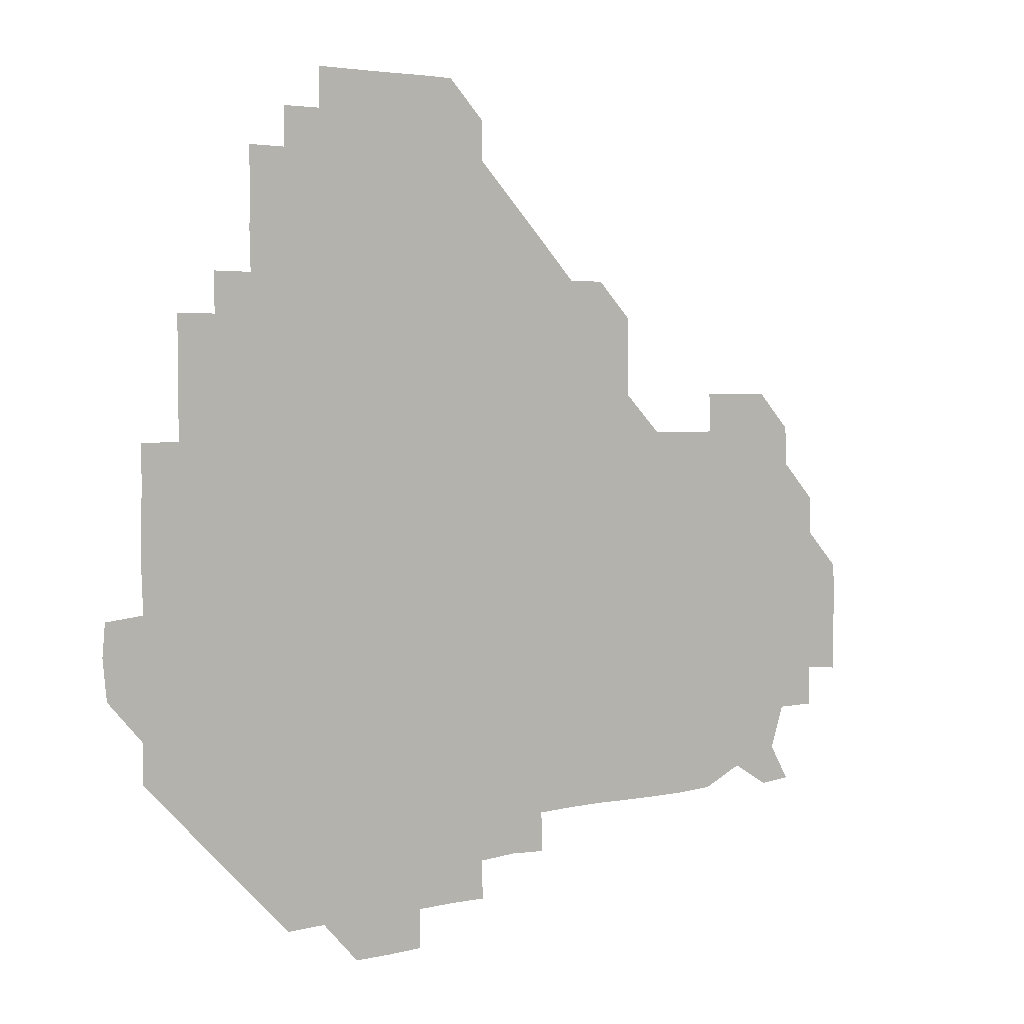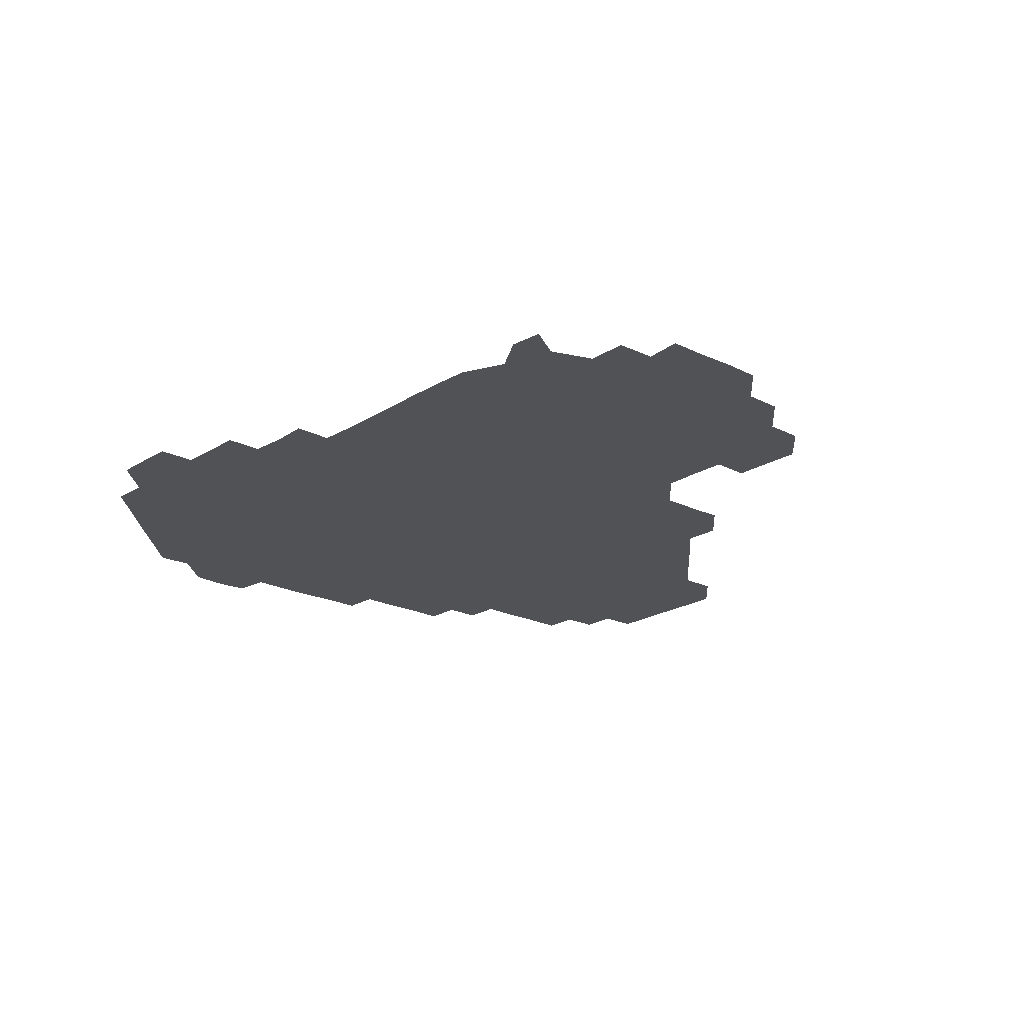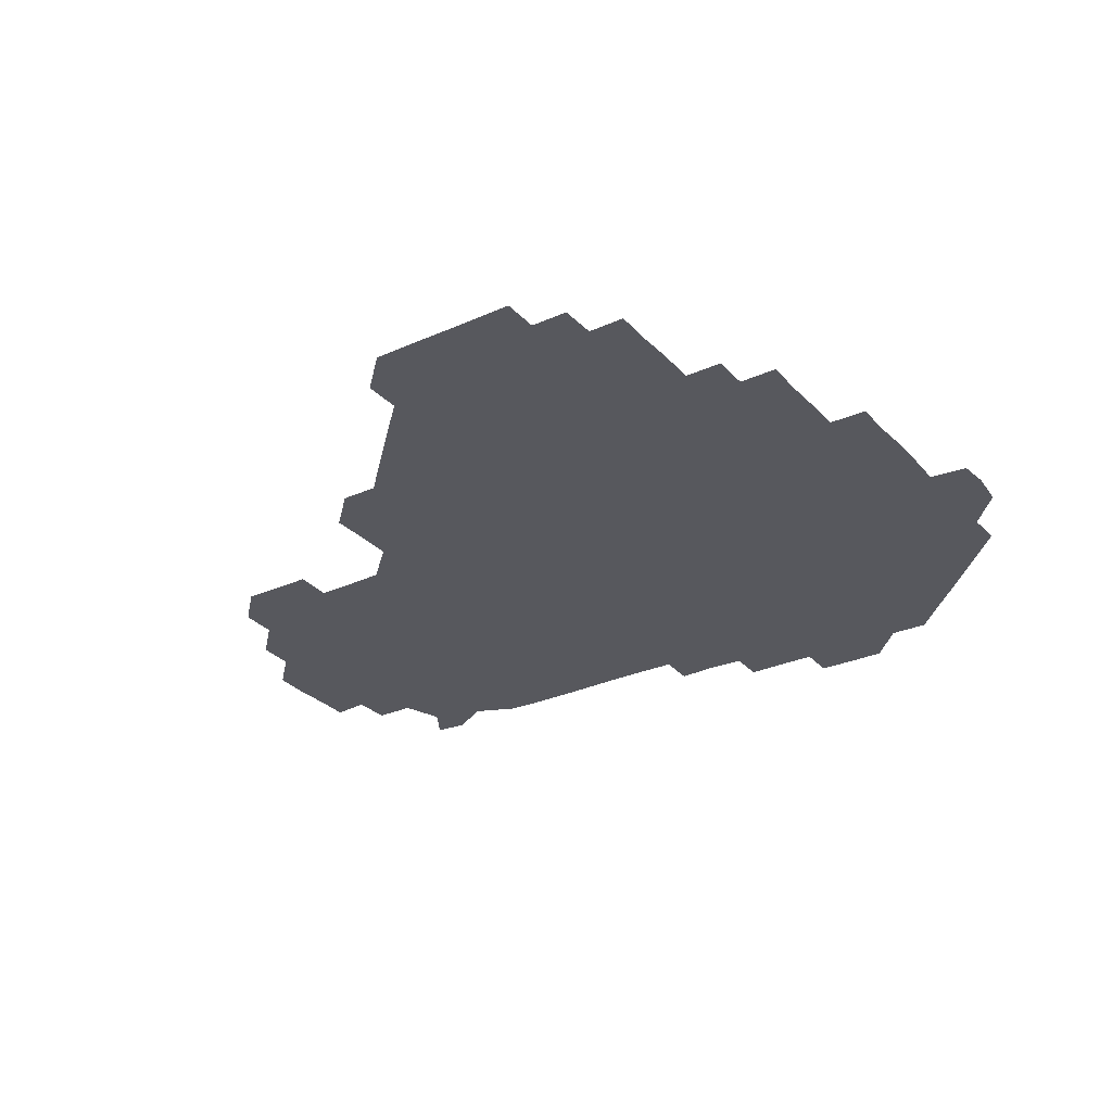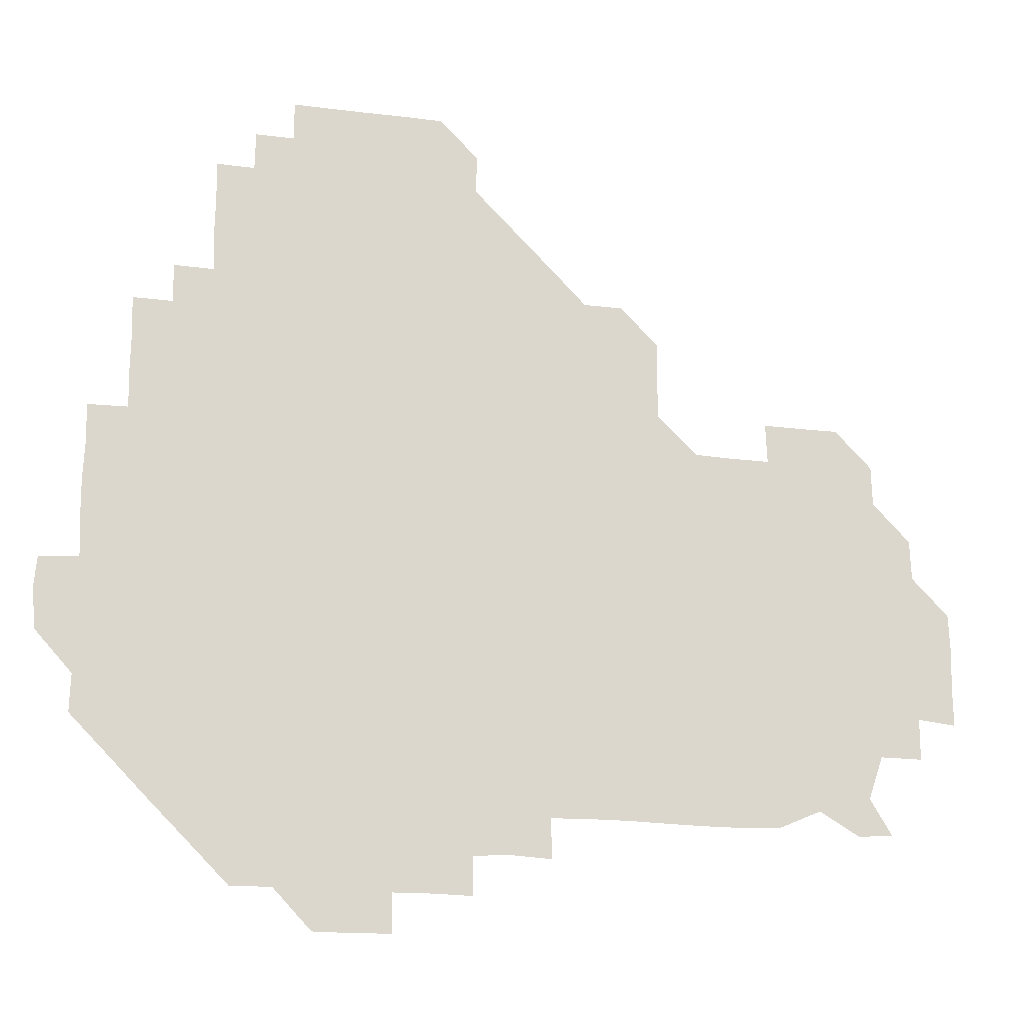
<metadata>
{"format":"obj","ext":"obj","renderer":"f3d","projection":"perspective","resolution":1024,"background":"white","views":[{"elev":3.4,"azim":-39.0,"up":"+Y"},{"elev":-20.7,"azim":48.6,"up":"+Z"},{"elev":-28.9,"azim":-146.2,"up":"+Z"},{"elev":-18.1,"azim":-13.9,"up":"+Y"}]}
</metadata>
<code>
v 241.4 181.8 0
v 239.8 197.3 0
v 240.9 209.4 0
v 255.2 151.5 0
v 255.7 166.1 0
v 255.6 180.7 0
v 256.4 195.8 0
v 256 210.9 0
v 255.4 226.6 0
v 255.3 241.3 0
v 256 255.9 0
v 255.6 270.7 0
v 270.5 136.2 0
v 271.3 151.2 0
v 271.3 166 0
v 271.7 181 0
v 270.8 196.1 0
v 270.9 210.8 0
v 271.2 225.8 0
v 271.6 241.1 0
v 271.2 256 0
v 271 271 0
v 270.7 286.6 0
v 271 301.4 0
v 270.5 316 0
v 285.5 120.9 0
v 286.1 136 0
v 286.5 151.1 0
v 286.5 166.1 0
v 286 181 0
v 286 196 0
v 286.2 211 0
v 285.8 226 0
v 286.2 240.9 0
v 286.3 255.9 0
v 286.2 270.9 0
v 286.1 285.9 0
v 286.1 300.9 0
v 286 315.9 0
v 285.7 331 0
v 300.8 105.8 0
v 301.1 121.1 0
v 301.2 136.2 0
v 301.2 151.1 0
v 301.2 166 0
v 301.1 181 0
v 301.2 196 0
v 301 211 0
v 301.2 226 0
v 300.8 241 0
v 301.3 255.8 0
v 301.2 270.8 0
v 301.1 285.9 0
v 300.7 301.1 0
v 301.1 315.9 0
v 301.1 330.9 0
v 300.7 346.4 0
v 301.1 361.1 0
v 300.8 376.1 0
v 315.8 90.83 0
v 316 106.1 0
v 316.1 121.1 0
v 316 136 0
v 316.2 151.1 0
v 316.2 166 0
v 316.1 181 0
v 316 196 0
v 316.1 211 0
v 316.2 225.9 0
v 316.2 240.9 0
v 316.1 255.9 0
v 315.9 271.1 0
v 316 286 0
v 316.1 300.9 0
v 315.6 316.2 0
v 316.1 330.9 0
v 316.2 345.9 0
v 316.1 360.9 0
v 315.6 376 0
v 315.9 390.9 0
v 331.5 91.12 0
v 331.2 106.2 0
v 331.1 121 0
v 331.1 136.1 0
v 331.1 151 0
v 331.1 166 0
v 331.1 181 0
v 331.2 196 0
v 331 211 0
v 331 226 0
v 331.2 240.8 0
v 330.8 256.1 0
v 331.3 270.7 0
v 331.1 285.9 0
v 330.9 301.1 0
v 331.1 316 0
v 331.1 330.9 0
v 331 346 0
v 331 361 0
v 331.1 376 0
v 331 390.9 0
v 330.9 406 0
v 346.2 75.55 0
v 346 91.11 0
v 346 106.1 0
v 346.1 121.3 0
v 346.1 136.1 0
v 346 151.1 0
v 346 166.1 0
v 346 181 0
v 346.1 196 0
v 346.1 211 0
v 346.1 225.9 0
v 346 241 0
v 346.2 255.8 0
v 346 270.9 0
v 346 286.1 0
v 346.1 300.8 0
v 346 316 0
v 346.1 330.9 0
v 346 346 0
v 345.9 361 0
v 346.2 375.9 0
v 345.8 391.1 0
v 346 405.9 0
v 361 75.48 0
v 360.8 91.49 0
v 361 106.1 0
v 361.1 121.3 0
v 361 136.1 0
v 361 151 0
v 361 166 0
v 361 181 0
v 361 196 0
v 361 211 0
v 361 226 0
v 361 241 0
v 361 256 0
v 361.2 270.6 0
v 360.8 286.2 0
v 361 301.3 0
v 361 315.9 0
v 361 331.1 0
v 361 346 0
v 361 361 0
v 361.1 375.9 0
v 361 391 0
v 361 405.9 0
v 375.9 75.76 0
v 375.6 90.79 0
v 375.9 106.2 0
v 375.8 121.5 0
v 376 136.1 0
v 376 151 0
v 376 166 0
v 376 181 0
v 376 196 0
v 376 211 0
v 376 226 0
v 376 241 0
v 376.1 255.8 0
v 376.1 270.9 0
v 376 285.7 0
v 375.8 301.2 0
v 376 316 0
v 376 331 0
v 376 345.9 0
v 376 360.9 0
v 376 375.9 0
v 376 391 0
v 376 406 0
v 391.3 90.97 0
v 390.8 106.5 0
v 391.1 120.9 0
v 390.9 136.2 0
v 390.9 151.1 0
v 391 166 0
v 391 181 0
v 391 196 0
v 391.1 211 0
v 391 226 0
v 391 240.9 0
v 391 255.9 0
v 391 271 0
v 391 286.1 0
v 391 301 0
v 390.9 316.3 0
v 391 331.1 0
v 391 346 0
v 391 360.9 0
v 391 376.1 0
v 391 390.9 0
v 391 405.9 0
v 406.2 90.65 0
v 405.9 105.6 0
v 405.8 121.2 0
v 405.9 136.1 0
v 406 151 0
v 405.9 166.2 0
v 405.8 181.1 0
v 405.9 196 0
v 405.8 211 0
v 406 226 0
v 405.9 241 0
v 406 255.9 0
v 406 270.8 0
v 406 285.8 0
v 406 300.9 0
v 406.1 315.8 0
v 406 330.9 0
v 406 345.9 0
v 406.1 361.2 0
v 405.9 376 0
v 406.1 391.2 0
v 421.3 106.4 0
v 421 121.1 0
v 421.1 135.9 0
v 420.7 151.2 0
v 420.9 166 0
v 421 181 0
v 421 196 0
v 420.9 211 0
v 420.9 226 0
v 421.1 241 0
v 420.9 255.9 0
v 420.9 270.8 0
v 421 286 0
v 420.9 300.7 0
v 421 316.2 0
v 421 331 0
v 421 346 0
v 421 361.1 0
v 436.4 105.6 0
v 435.8 121 0
v 435.6 136.3 0
v 435.8 151.1 0
v 435.8 166.1 0
v 435.8 181 0
v 435.9 196 0
v 436.1 210.9 0
v 435.8 226 0
v 435.9 241 0
v 435.9 255.9 0
v 435.9 270.9 0
v 436 286 0
v 436 301 0
v 435.9 315.7 0
v 436 330.9 0
v 436.1 346.2 0
v 451.4 121.4 0
v 450.9 136 0
v 451.1 150.9 0
v 450.7 166.2 0
v 450.8 180.9 0
v 451.3 195.9 0
v 450.6 211.2 0
v 450.8 226 0
v 450.8 241 0
v 450.9 255.9 0
v 450.9 270.9 0
v 450.9 285.9 0
v 450.9 300.8 0
v 451 316 0
v 451.1 331 0
v 466.6 121.4 0
v 466.1 135.9 0
v 465.7 151.1 0
v 466.2 165.9 0
v 465.8 181.1 0
v 466.2 195.8 0
v 465.9 211.1 0
v 465.8 226 0
v 465.9 241 0
v 465.9 256 0
v 465.6 270.9 0
v 465.8 285.8 0
v 465.9 300.9 0
v 465.8 315.8 0
v 466.4 331.1 0
v 481.8 121 0
v 480.6 136.4 0
v 481.3 150.9 0
v 480.8 166 0
v 481.2 180.9 0
v 481 196 0
v 481.1 210.9 0
v 480.7 226.1 0
v 480.7 241 0
v 480.9 256 0
v 480.8 271.1 0
v 481.2 285.7 0
v 481 301.3 0
v 481.2 316.4 0
v 496.7 120.7 0
v 495.6 136.3 0
v 496.2 150.8 0
v 495.9 166.1 0
v 496.2 180.8 0
v 495.9 196.1 0
v 495.9 211 0
v 495.8 226 0
v 496.1 241 0
v 496 256 0
v 496.9 270.8 0
v 511.5 120.7 0
v 510.7 136.2 0
v 510.8 151.1 0
v 511 166 0
v 510.8 181.2 0
v 510.8 196.2 0
v 510.8 211.1 0
v 510.3 226.1 0
v 510.7 240.8 0
v 510.7 255.7 0
v 511.8 270.4 0
v 526.7 121.4 0
v 526.4 135.7 0
v 525.8 151.2 0
v 525.9 166 0
v 525.9 181 0
v 526.1 196 0
v 525.7 211.3 0
v 525.8 226.1 0
v 525.2 241.1 0
v 525 255.2 0
v 527 270.4 0
v 526.4 285.8 0
v 543.5 128.7 0
v 544.3 135 0
v 541.2 151 0
v 540.9 166 0
v 540.3 181.3 0
v 540.4 196 0
v 541.1 210.9 0
v 540.4 225.9 0
v 540.7 240.9 0
v 540.7 255.7 0
v 540.8 270.7 0
v 541.4 285.7 0
v 559.2 119.5 0
v 552.1 135.4 0
v 556.1 150.4 0
v 555.8 166.1 0
v 555.9 180.8 0
v 556.4 195.9 0
v 556.2 210.9 0
v 555.9 226.1 0
v 556.6 241.2 0
v 555.4 256.2 0
v 555.7 270.6 0
v 556.7 285.8 0
v 572.9 120.5 0
v 564.3 134.5 0
v 570.1 151.4 0
v 571.2 166 0
v 570.8 180.9 0
v 570.9 195.8 0
v 570.8 211 0
v 570.9 226.2 0
v 571.1 240.7 0
v 571.6 255.9 0
v 571.2 271.2 0
v 586.6 151.3 0
v 586.7 167.3 0
v 585.8 181.3 0
v 584.5 196.2 0
v 586.1 210 0
v 586.9 225.5 0
v 586.3 240.9 0
v 601.6 165.8 0
v 601.4 180.3 0
v 601.9 196.3 0
v 601.3 210.9 0
f 5 6 1
f 1 6 2
f 6 7 2
f 2 7 3
f 7 8 3
f 13 14 4
f 4 14 5
f 14 15 5
f 5 15 6
f 15 16 6
f 6 16 7
f 16 17 7
f 7 17 8
f 17 18 8
f 8 18 9
f 18 19 9
f 9 19 10
f 19 20 10
f 10 20 11
f 20 21 11
f 11 21 12
f 21 22 12
f 26 27 13
f 13 27 14
f 27 28 14
f 14 28 15
f 28 29 15
f 15 29 16
f 29 30 16
f 16 30 17
f 30 31 17
f 17 31 18
f 31 32 18
f 18 32 19
f 32 33 19
f 19 33 20
f 33 34 20
f 20 34 21
f 34 35 21
f 21 35 22
f 35 36 22
f 22 36 23
f 36 37 23
f 23 37 24
f 37 38 24
f 24 38 25
f 38 39 25
f 41 42 26
f 26 42 27
f 42 43 27
f 27 43 28
f 43 44 28
f 28 44 29
f 44 45 29
f 29 45 30
f 45 46 30
f 30 46 31
f 46 47 31
f 31 47 32
f 47 48 32
f 32 48 33
f 48 49 33
f 33 49 34
f 49 50 34
f 34 50 35
f 50 51 35
f 35 51 36
f 51 52 36
f 36 52 37
f 52 53 37
f 37 53 38
f 53 54 38
f 38 54 39
f 54 55 39
f 39 55 40
f 55 56 40
f 60 61 41
f 41 61 42
f 61 62 42
f 42 62 43
f 62 63 43
f 43 63 44
f 63 64 44
f 44 64 45
f 64 65 45
f 45 65 46
f 65 66 46
f 46 66 47
f 66 67 47
f 47 67 48
f 67 68 48
f 48 68 49
f 68 69 49
f 49 69 50
f 69 70 50
f 50 70 51
f 70 71 51
f 51 71 52
f 71 72 52
f 52 72 53
f 72 73 53
f 53 73 54
f 73 74 54
f 54 74 55
f 74 75 55
f 55 75 56
f 75 76 56
f 56 76 57
f 76 77 57
f 57 77 58
f 77 78 58
f 58 78 59
f 78 79 59
f 60 81 61
f 81 82 61
f 61 82 62
f 82 83 62
f 62 83 63
f 83 84 63
f 63 84 64
f 84 85 64
f 64 85 65
f 85 86 65
f 65 86 66
f 86 87 66
f 66 87 67
f 87 88 67
f 67 88 68
f 88 89 68
f 68 89 69
f 89 90 69
f 69 90 70
f 90 91 70
f 70 91 71
f 91 92 71
f 71 92 72
f 92 93 72
f 72 93 73
f 93 94 73
f 73 94 74
f 94 95 74
f 74 95 75
f 95 96 75
f 75 96 76
f 96 97 76
f 76 97 77
f 97 98 77
f 77 98 78
f 98 99 78
f 78 99 79
f 99 100 79
f 79 100 80
f 100 101 80
f 103 104 81
f 81 104 82
f 104 105 82
f 82 105 83
f 105 106 83
f 83 106 84
f 106 107 84
f 84 107 85
f 107 108 85
f 85 108 86
f 108 109 86
f 86 109 87
f 109 110 87
f 87 110 88
f 110 111 88
f 88 111 89
f 111 112 89
f 89 112 90
f 112 113 90
f 90 113 91
f 113 114 91
f 91 114 92
f 114 115 92
f 92 115 93
f 115 116 93
f 93 116 94
f 116 117 94
f 94 117 95
f 117 118 95
f 95 118 96
f 118 119 96
f 96 119 97
f 119 120 97
f 97 120 98
f 120 121 98
f 98 121 99
f 121 122 99
f 99 122 100
f 122 123 100
f 100 123 101
f 123 124 101
f 101 124 102
f 124 125 102
f 103 126 104
f 126 127 104
f 104 127 105
f 127 128 105
f 105 128 106
f 128 129 106
f 106 129 107
f 129 130 107
f 107 130 108
f 130 131 108
f 108 131 109
f 131 132 109
f 109 132 110
f 132 133 110
f 110 133 111
f 133 134 111
f 111 134 112
f 134 135 112
f 112 135 113
f 135 136 113
f 113 136 114
f 136 137 114
f 114 137 115
f 137 138 115
f 115 138 116
f 138 139 116
f 116 139 117
f 139 140 117
f 117 140 118
f 140 141 118
f 118 141 119
f 141 142 119
f 119 142 120
f 142 143 120
f 120 143 121
f 143 144 121
f 121 144 122
f 144 145 122
f 122 145 123
f 145 146 123
f 123 146 124
f 146 147 124
f 124 147 125
f 147 148 125
f 126 149 127
f 149 150 127
f 127 150 128
f 150 151 128
f 128 151 129
f 151 152 129
f 129 152 130
f 152 153 130
f 130 153 131
f 153 154 131
f 131 154 132
f 154 155 132
f 132 155 133
f 155 156 133
f 133 156 134
f 156 157 134
f 134 157 135
f 157 158 135
f 135 158 136
f 158 159 136
f 136 159 137
f 159 160 137
f 137 160 138
f 160 161 138
f 138 161 139
f 161 162 139
f 139 162 140
f 162 163 140
f 140 163 141
f 163 164 141
f 141 164 142
f 164 165 142
f 142 165 143
f 165 166 143
f 143 166 144
f 166 167 144
f 144 167 145
f 167 168 145
f 145 168 146
f 168 169 146
f 146 169 147
f 169 170 147
f 147 170 148
f 170 171 148
f 150 172 151
f 172 173 151
f 151 173 152
f 173 174 152
f 152 174 153
f 174 175 153
f 153 175 154
f 175 176 154
f 154 176 155
f 176 177 155
f 155 177 156
f 177 178 156
f 156 178 157
f 178 179 157
f 157 179 158
f 179 180 158
f 158 180 159
f 180 181 159
f 159 181 160
f 181 182 160
f 160 182 161
f 182 183 161
f 161 183 162
f 183 184 162
f 162 184 163
f 184 185 163
f 163 185 164
f 185 186 164
f 164 186 165
f 186 187 165
f 165 187 166
f 187 188 166
f 166 188 167
f 188 189 167
f 167 189 168
f 189 190 168
f 168 190 169
f 190 191 169
f 169 191 170
f 191 192 170
f 170 192 171
f 192 193 171
f 172 194 173
f 194 195 173
f 173 195 174
f 195 196 174
f 174 196 175
f 196 197 175
f 175 197 176
f 197 198 176
f 176 198 177
f 198 199 177
f 177 199 178
f 199 200 178
f 178 200 179
f 200 201 179
f 179 201 180
f 201 202 180
f 180 202 181
f 202 203 181
f 181 203 182
f 203 204 182
f 182 204 183
f 204 205 183
f 183 205 184
f 205 206 184
f 184 206 185
f 206 207 185
f 185 207 186
f 207 208 186
f 186 208 187
f 208 209 187
f 187 209 188
f 209 210 188
f 188 210 189
f 210 211 189
f 189 211 190
f 211 212 190
f 190 212 191
f 212 213 191
f 191 213 192
f 213 214 192
f 192 214 193
f 195 215 196
f 215 216 196
f 196 216 197
f 216 217 197
f 197 217 198
f 217 218 198
f 198 218 199
f 218 219 199
f 199 219 200
f 219 220 200
f 200 220 201
f 220 221 201
f 201 221 202
f 221 222 202
f 202 222 203
f 222 223 203
f 203 223 204
f 223 224 204
f 204 224 205
f 224 225 205
f 205 225 206
f 225 226 206
f 206 226 207
f 226 227 207
f 207 227 208
f 227 228 208
f 208 228 209
f 228 229 209
f 209 229 210
f 229 230 210
f 210 230 211
f 230 231 211
f 211 231 212
f 231 232 212
f 212 232 213
f 215 233 216
f 233 234 216
f 216 234 217
f 234 235 217
f 217 235 218
f 235 236 218
f 218 236 219
f 236 237 219
f 219 237 220
f 237 238 220
f 220 238 221
f 238 239 221
f 221 239 222
f 239 240 222
f 222 240 223
f 240 241 223
f 223 241 224
f 241 242 224
f 224 242 225
f 242 243 225
f 225 243 226
f 243 244 226
f 226 244 227
f 244 245 227
f 227 245 228
f 245 246 228
f 228 246 229
f 246 247 229
f 229 247 230
f 247 248 230
f 230 248 231
f 248 249 231
f 231 249 232
f 234 250 235
f 250 251 235
f 235 251 236
f 251 252 236
f 236 252 237
f 252 253 237
f 237 253 238
f 253 254 238
f 238 254 239
f 254 255 239
f 239 255 240
f 255 256 240
f 240 256 241
f 256 257 241
f 241 257 242
f 257 258 242
f 242 258 243
f 258 259 243
f 243 259 244
f 259 260 244
f 244 260 245
f 260 261 245
f 245 261 246
f 261 262 246
f 246 262 247
f 262 263 247
f 247 263 248
f 263 264 248
f 248 264 249
f 250 265 251
f 265 266 251
f 251 266 252
f 266 267 252
f 252 267 253
f 267 268 253
f 253 268 254
f 268 269 254
f 254 269 255
f 269 270 255
f 255 270 256
f 270 271 256
f 256 271 257
f 271 272 257
f 257 272 258
f 272 273 258
f 258 273 259
f 273 274 259
f 259 274 260
f 274 275 260
f 260 275 261
f 275 276 261
f 261 276 262
f 276 277 262
f 262 277 263
f 277 278 263
f 263 278 264
f 278 279 264
f 265 280 266
f 280 281 266
f 266 281 267
f 281 282 267
f 267 282 268
f 282 283 268
f 268 283 269
f 283 284 269
f 269 284 270
f 284 285 270
f 270 285 271
f 285 286 271
f 271 286 272
f 286 287 272
f 272 287 273
f 287 288 273
f 273 288 274
f 288 289 274
f 274 289 275
f 289 290 275
f 275 290 276
f 290 291 276
f 276 291 277
f 291 292 277
f 277 292 278
f 292 293 278
f 278 293 279
f 280 294 281
f 294 295 281
f 281 295 282
f 295 296 282
f 282 296 283
f 296 297 283
f 283 297 284
f 297 298 284
f 284 298 285
f 298 299 285
f 285 299 286
f 299 300 286
f 286 300 287
f 300 301 287
f 287 301 288
f 301 302 288
f 288 302 289
f 302 303 289
f 289 303 290
f 303 304 290
f 290 304 291
f 294 305 295
f 305 306 295
f 295 306 296
f 306 307 296
f 296 307 297
f 307 308 297
f 297 308 298
f 308 309 298
f 298 309 299
f 309 310 299
f 299 310 300
f 310 311 300
f 300 311 301
f 311 312 301
f 301 312 302
f 312 313 302
f 302 313 303
f 313 314 303
f 303 314 304
f 314 315 304
f 305 316 306
f 316 317 306
f 306 317 307
f 317 318 307
f 307 318 308
f 318 319 308
f 308 319 309
f 319 320 309
f 309 320 310
f 320 321 310
f 310 321 311
f 321 322 311
f 311 322 312
f 322 323 312
f 312 323 313
f 323 324 313
f 313 324 314
f 324 325 314
f 314 325 315
f 325 326 315
f 316 328 317
f 328 329 317
f 317 329 318
f 329 330 318
f 318 330 319
f 330 331 319
f 319 331 320
f 331 332 320
f 320 332 321
f 332 333 321
f 321 333 322
f 333 334 322
f 322 334 323
f 334 335 323
f 323 335 324
f 335 336 324
f 324 336 325
f 336 337 325
f 325 337 326
f 337 338 326
f 326 338 327
f 338 339 327
f 328 340 329
f 340 341 329
f 329 341 330
f 341 342 330
f 330 342 331
f 342 343 331
f 331 343 332
f 343 344 332
f 332 344 333
f 344 345 333
f 333 345 334
f 345 346 334
f 334 346 335
f 346 347 335
f 335 347 336
f 347 348 336
f 336 348 337
f 348 349 337
f 337 349 338
f 349 350 338
f 338 350 339
f 350 351 339
f 340 352 341
f 352 353 341
f 341 353 342
f 353 354 342
f 342 354 343
f 354 355 343
f 343 355 344
f 355 356 344
f 344 356 345
f 356 357 345
f 345 357 346
f 357 358 346
f 346 358 347
f 358 359 347
f 347 359 348
f 359 360 348
f 348 360 349
f 360 361 349
f 349 361 350
f 361 362 350
f 350 362 351
f 354 363 355
f 363 364 355
f 355 364 356
f 364 365 356
f 356 365 357
f 365 366 357
f 357 366 358
f 366 367 358
f 358 367 359
f 367 368 359
f 359 368 360
f 368 369 360
f 360 369 361
f 364 370 365
f 370 371 365
f 365 371 366
f 371 372 366
f 366 372 367
f 372 373 367
f 367 373 368

</code>
